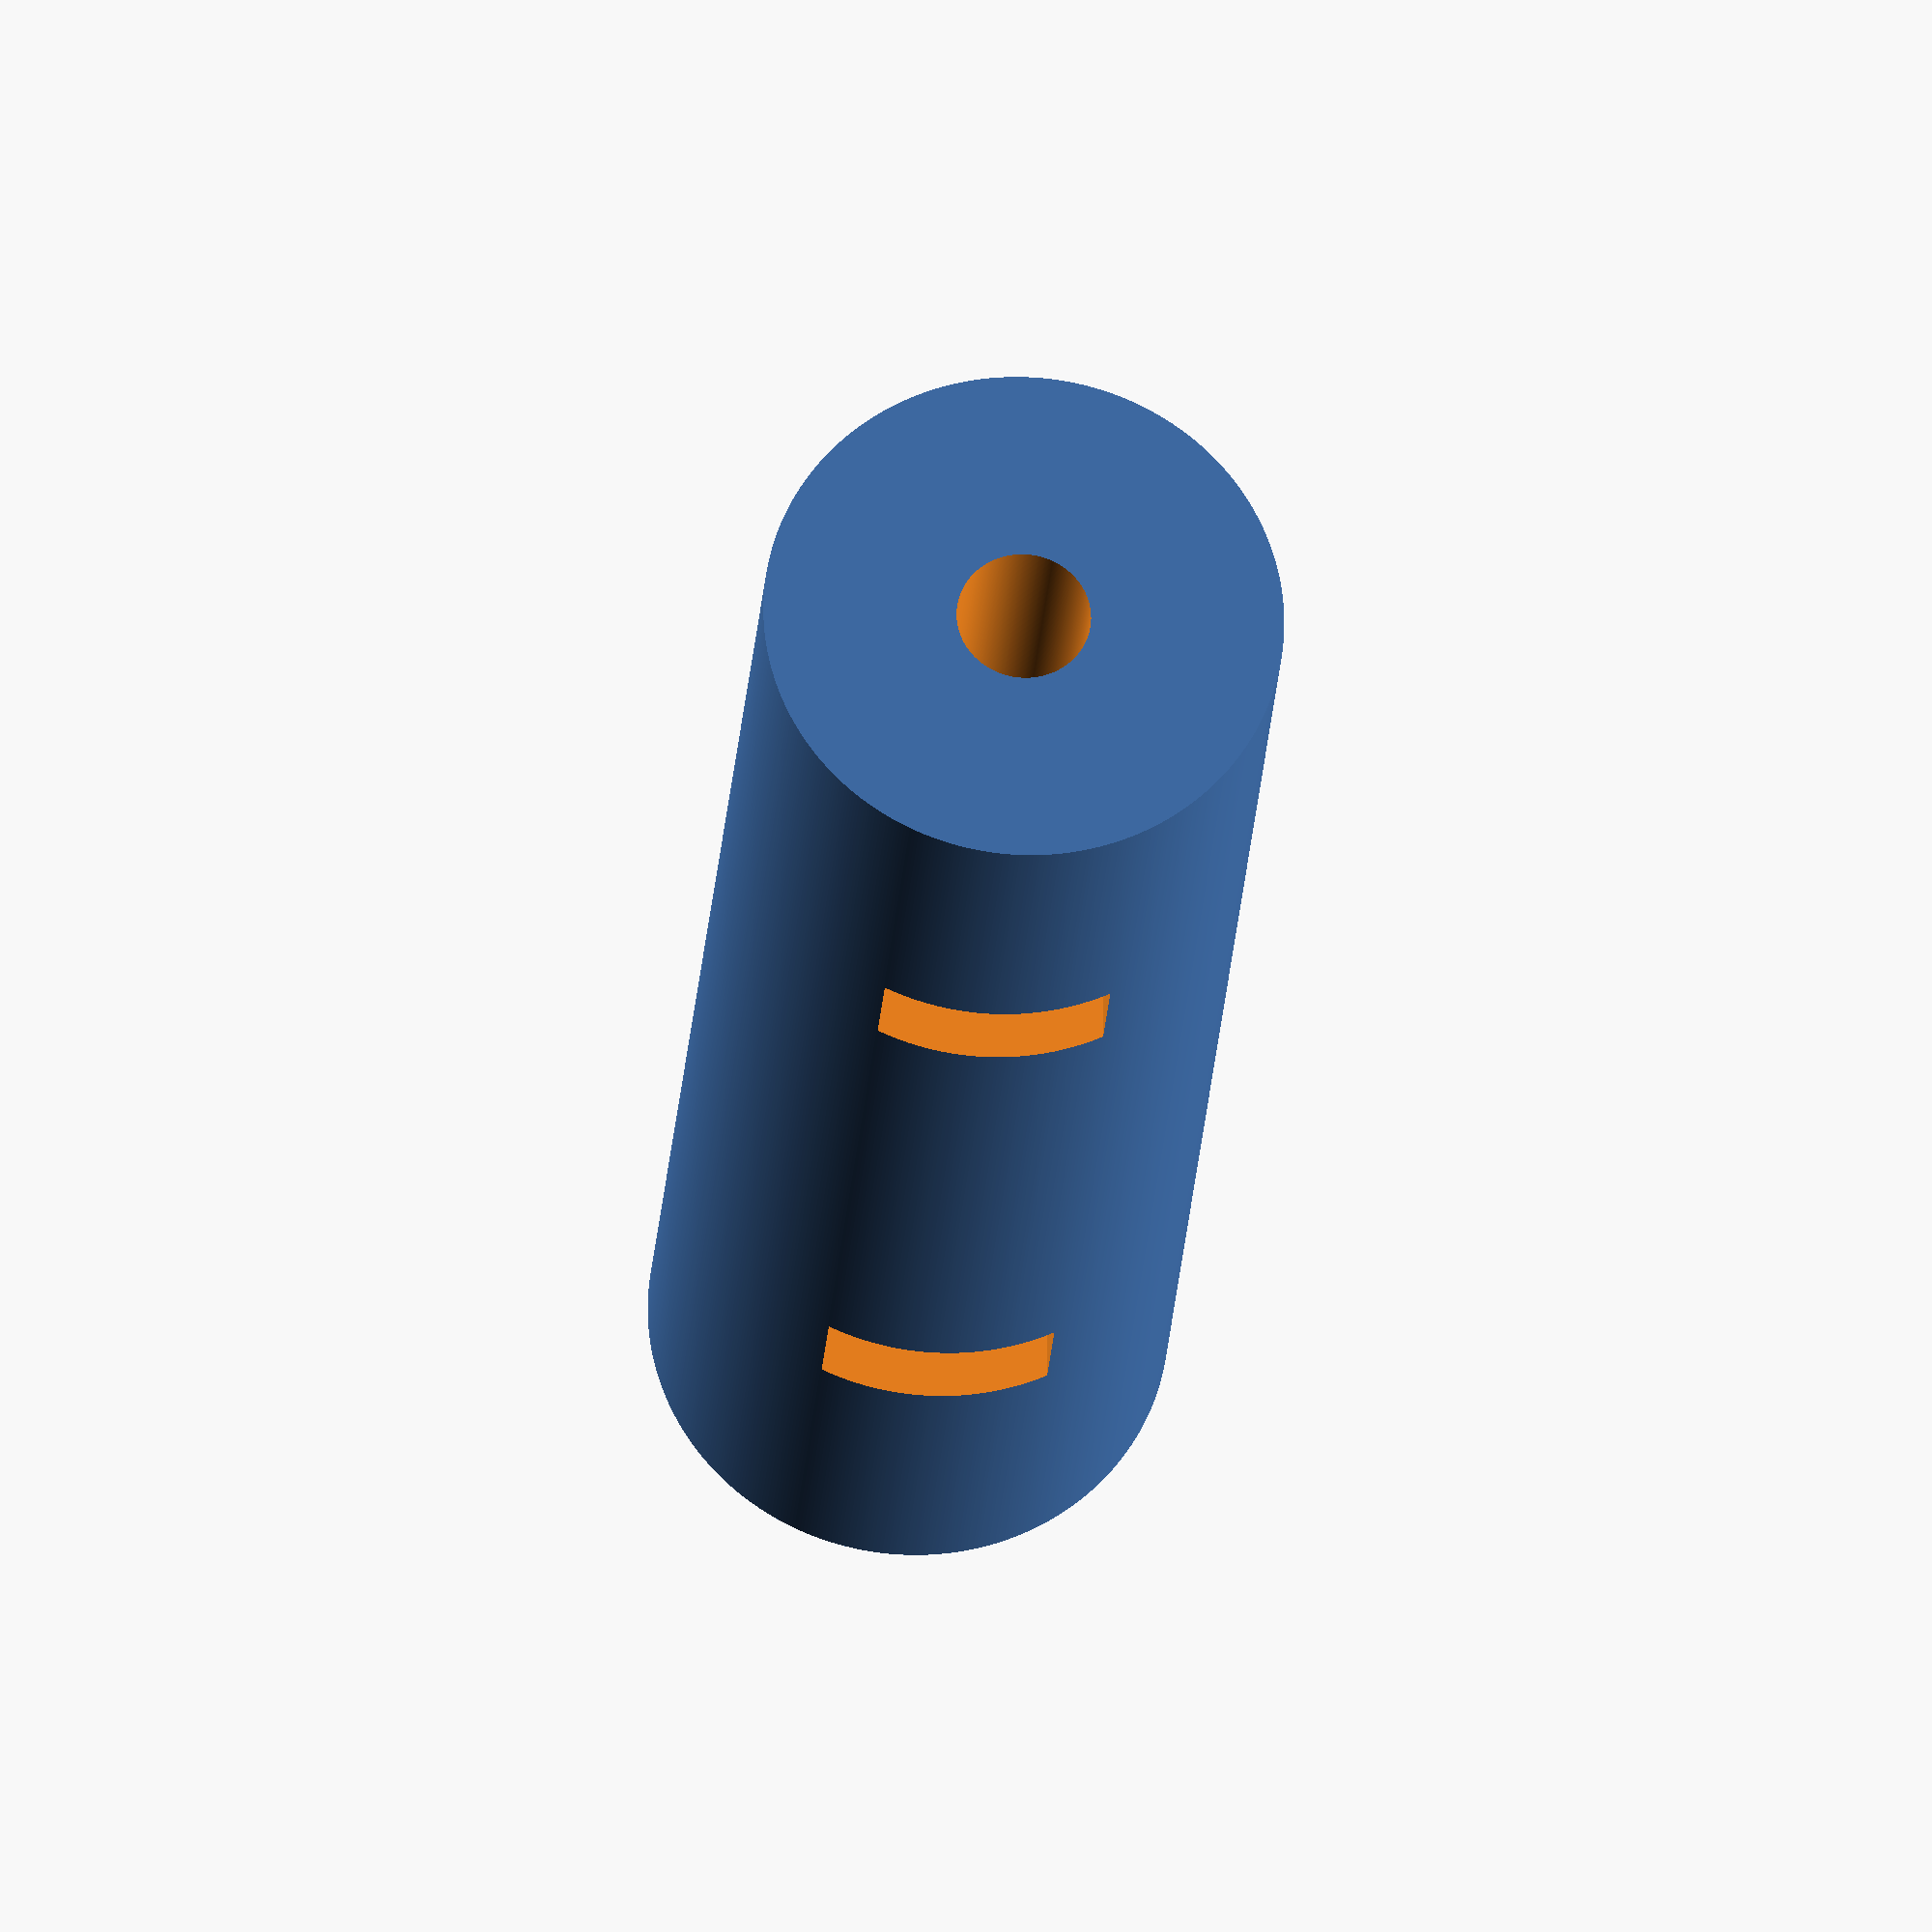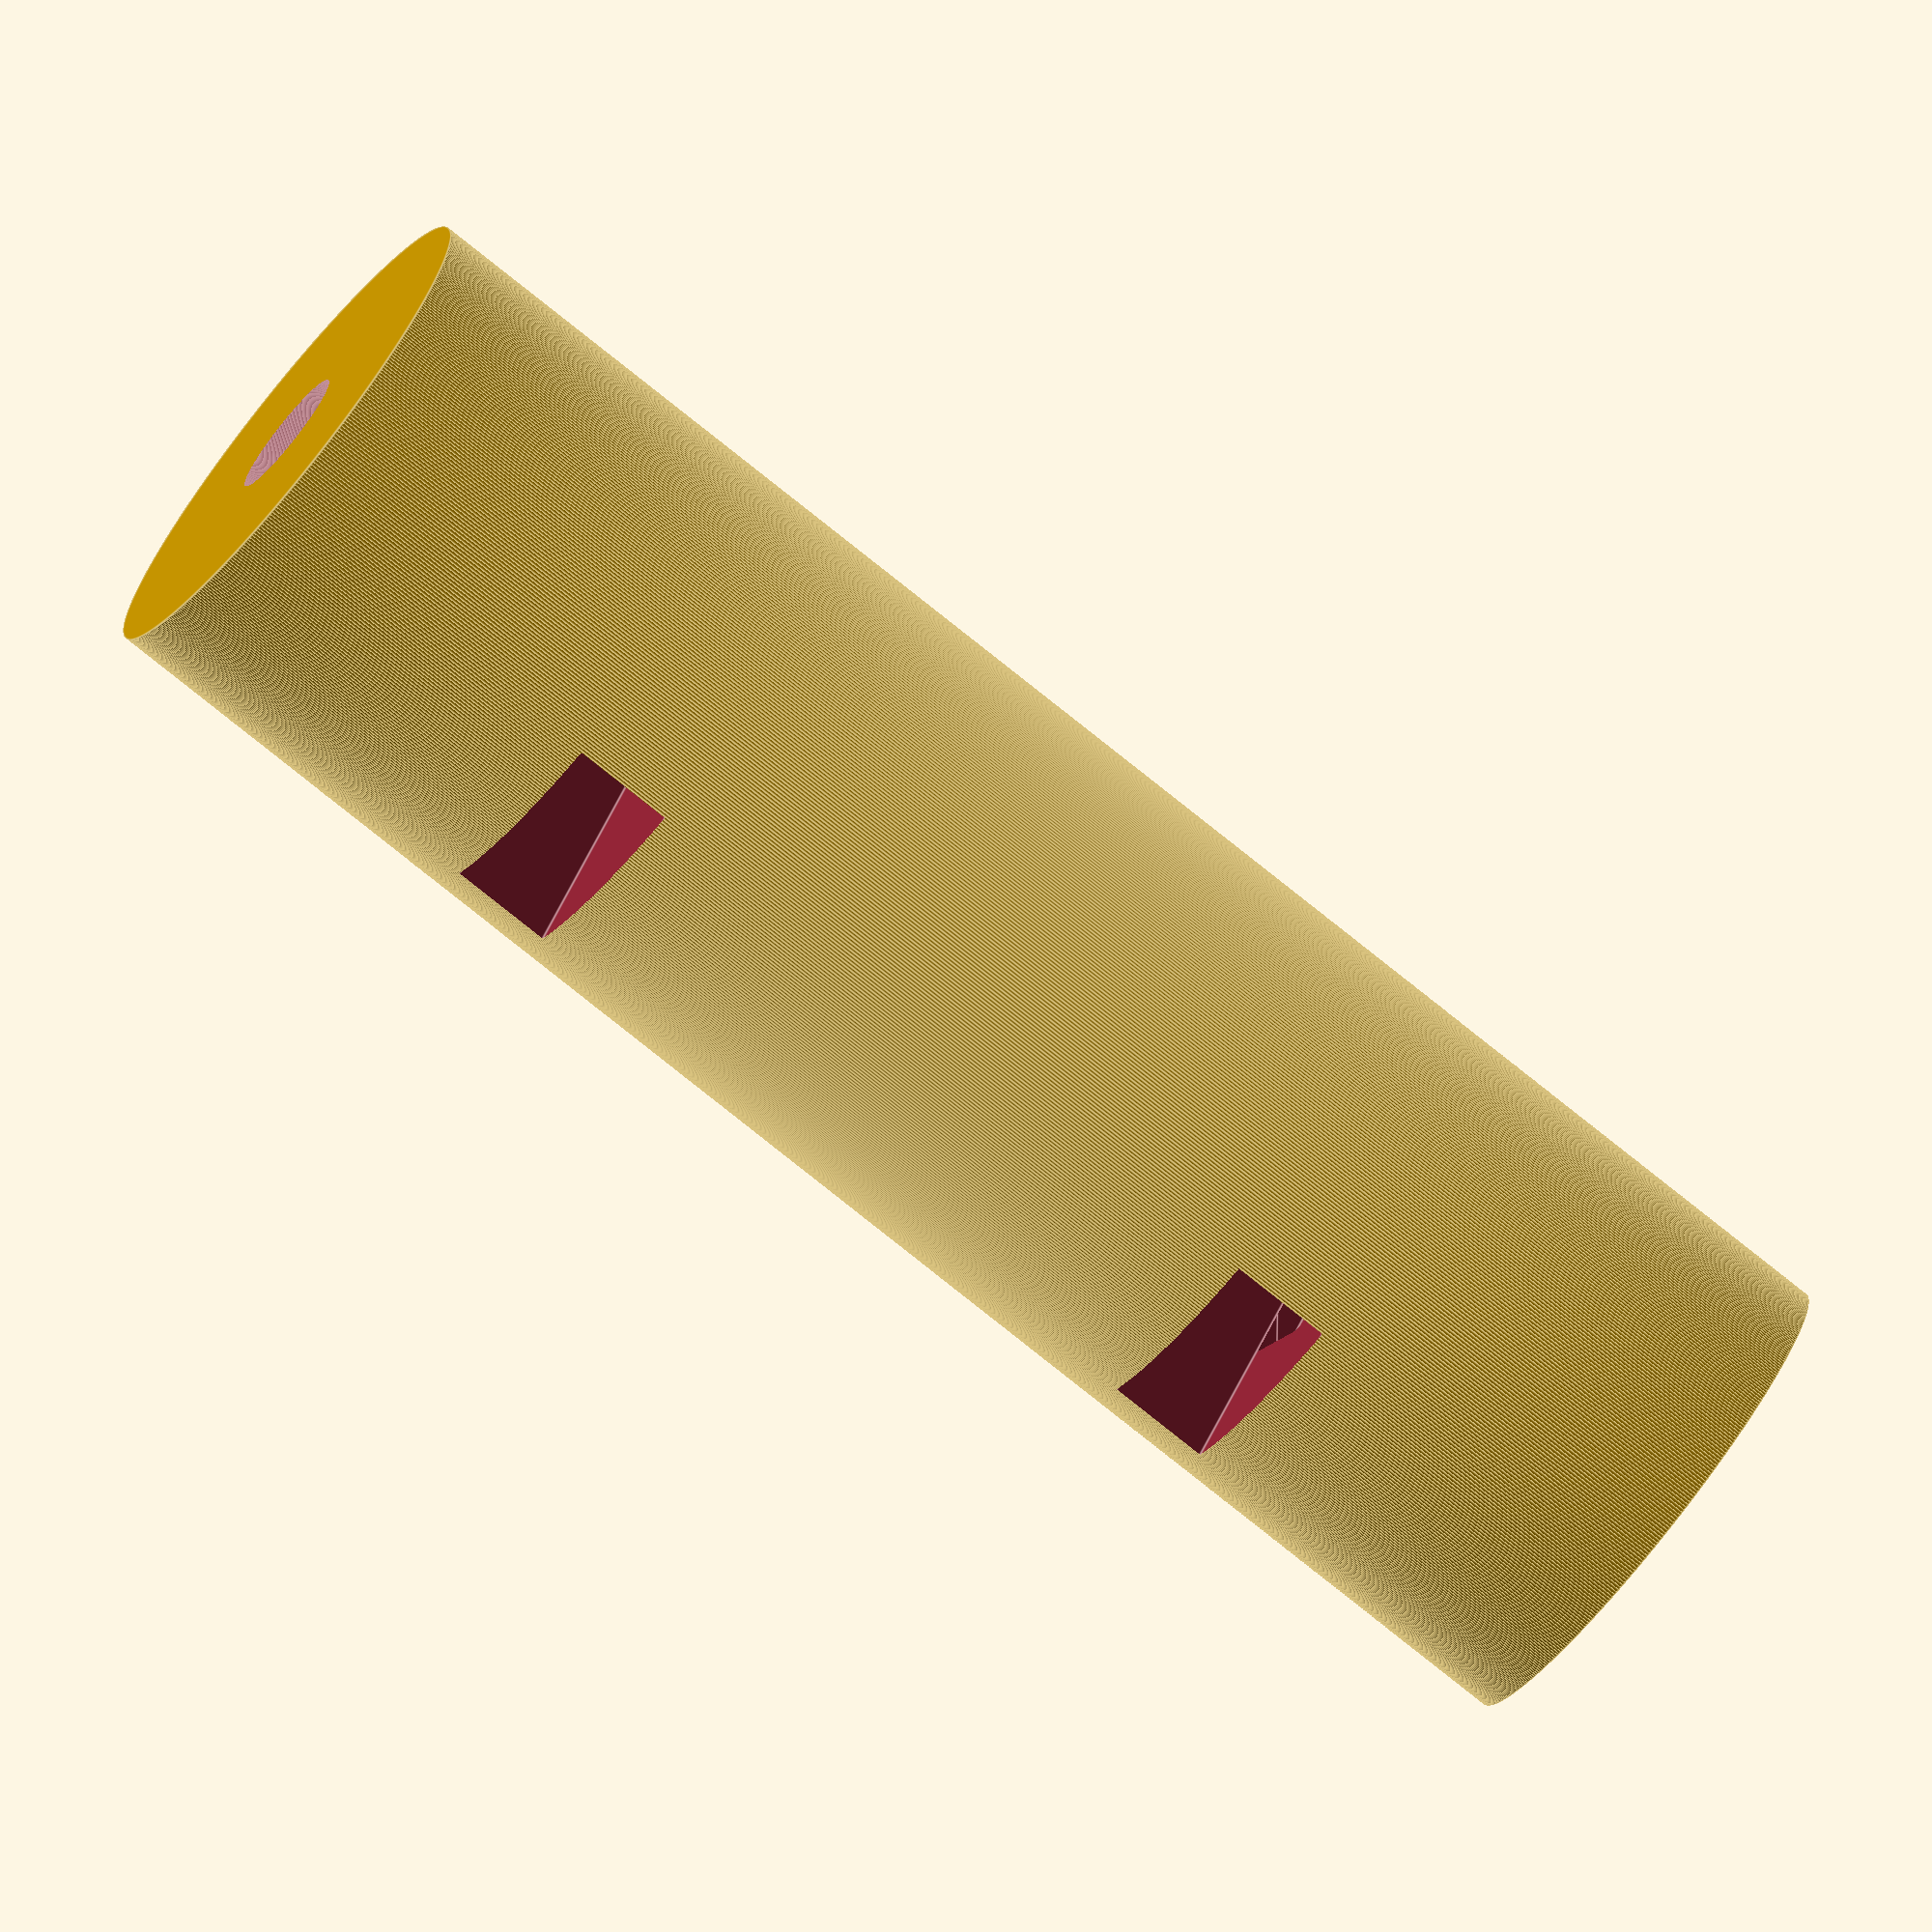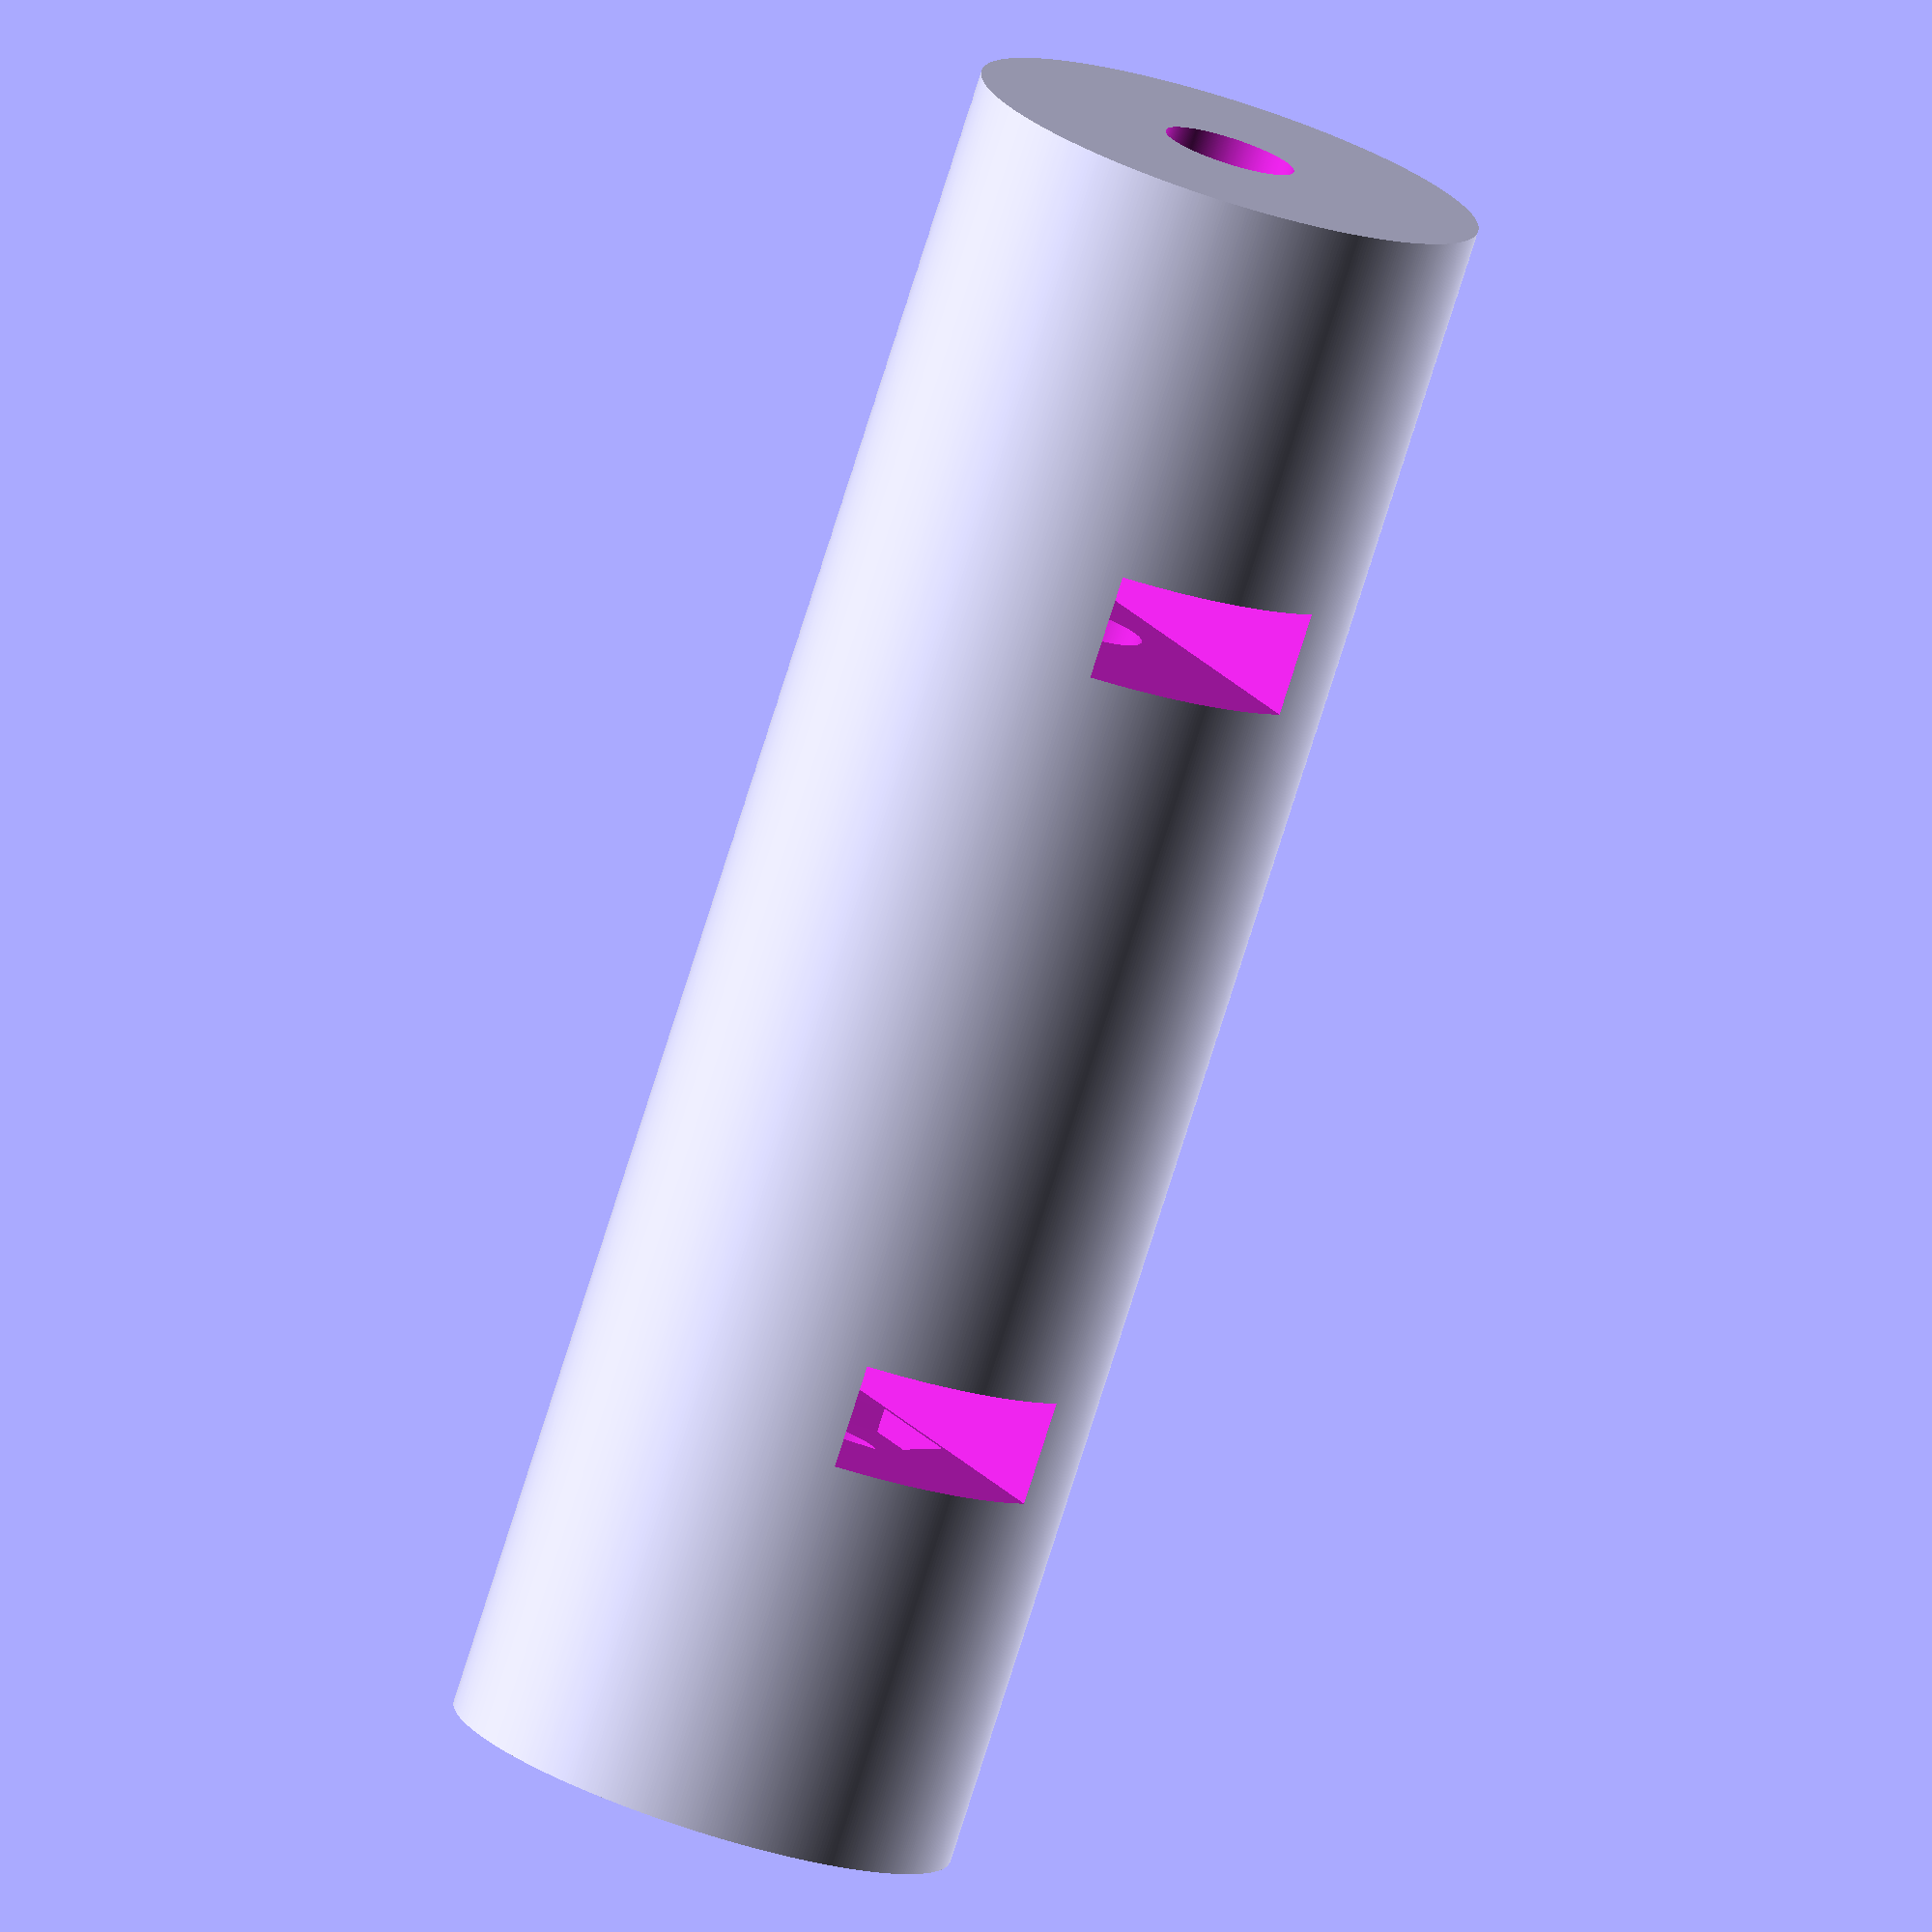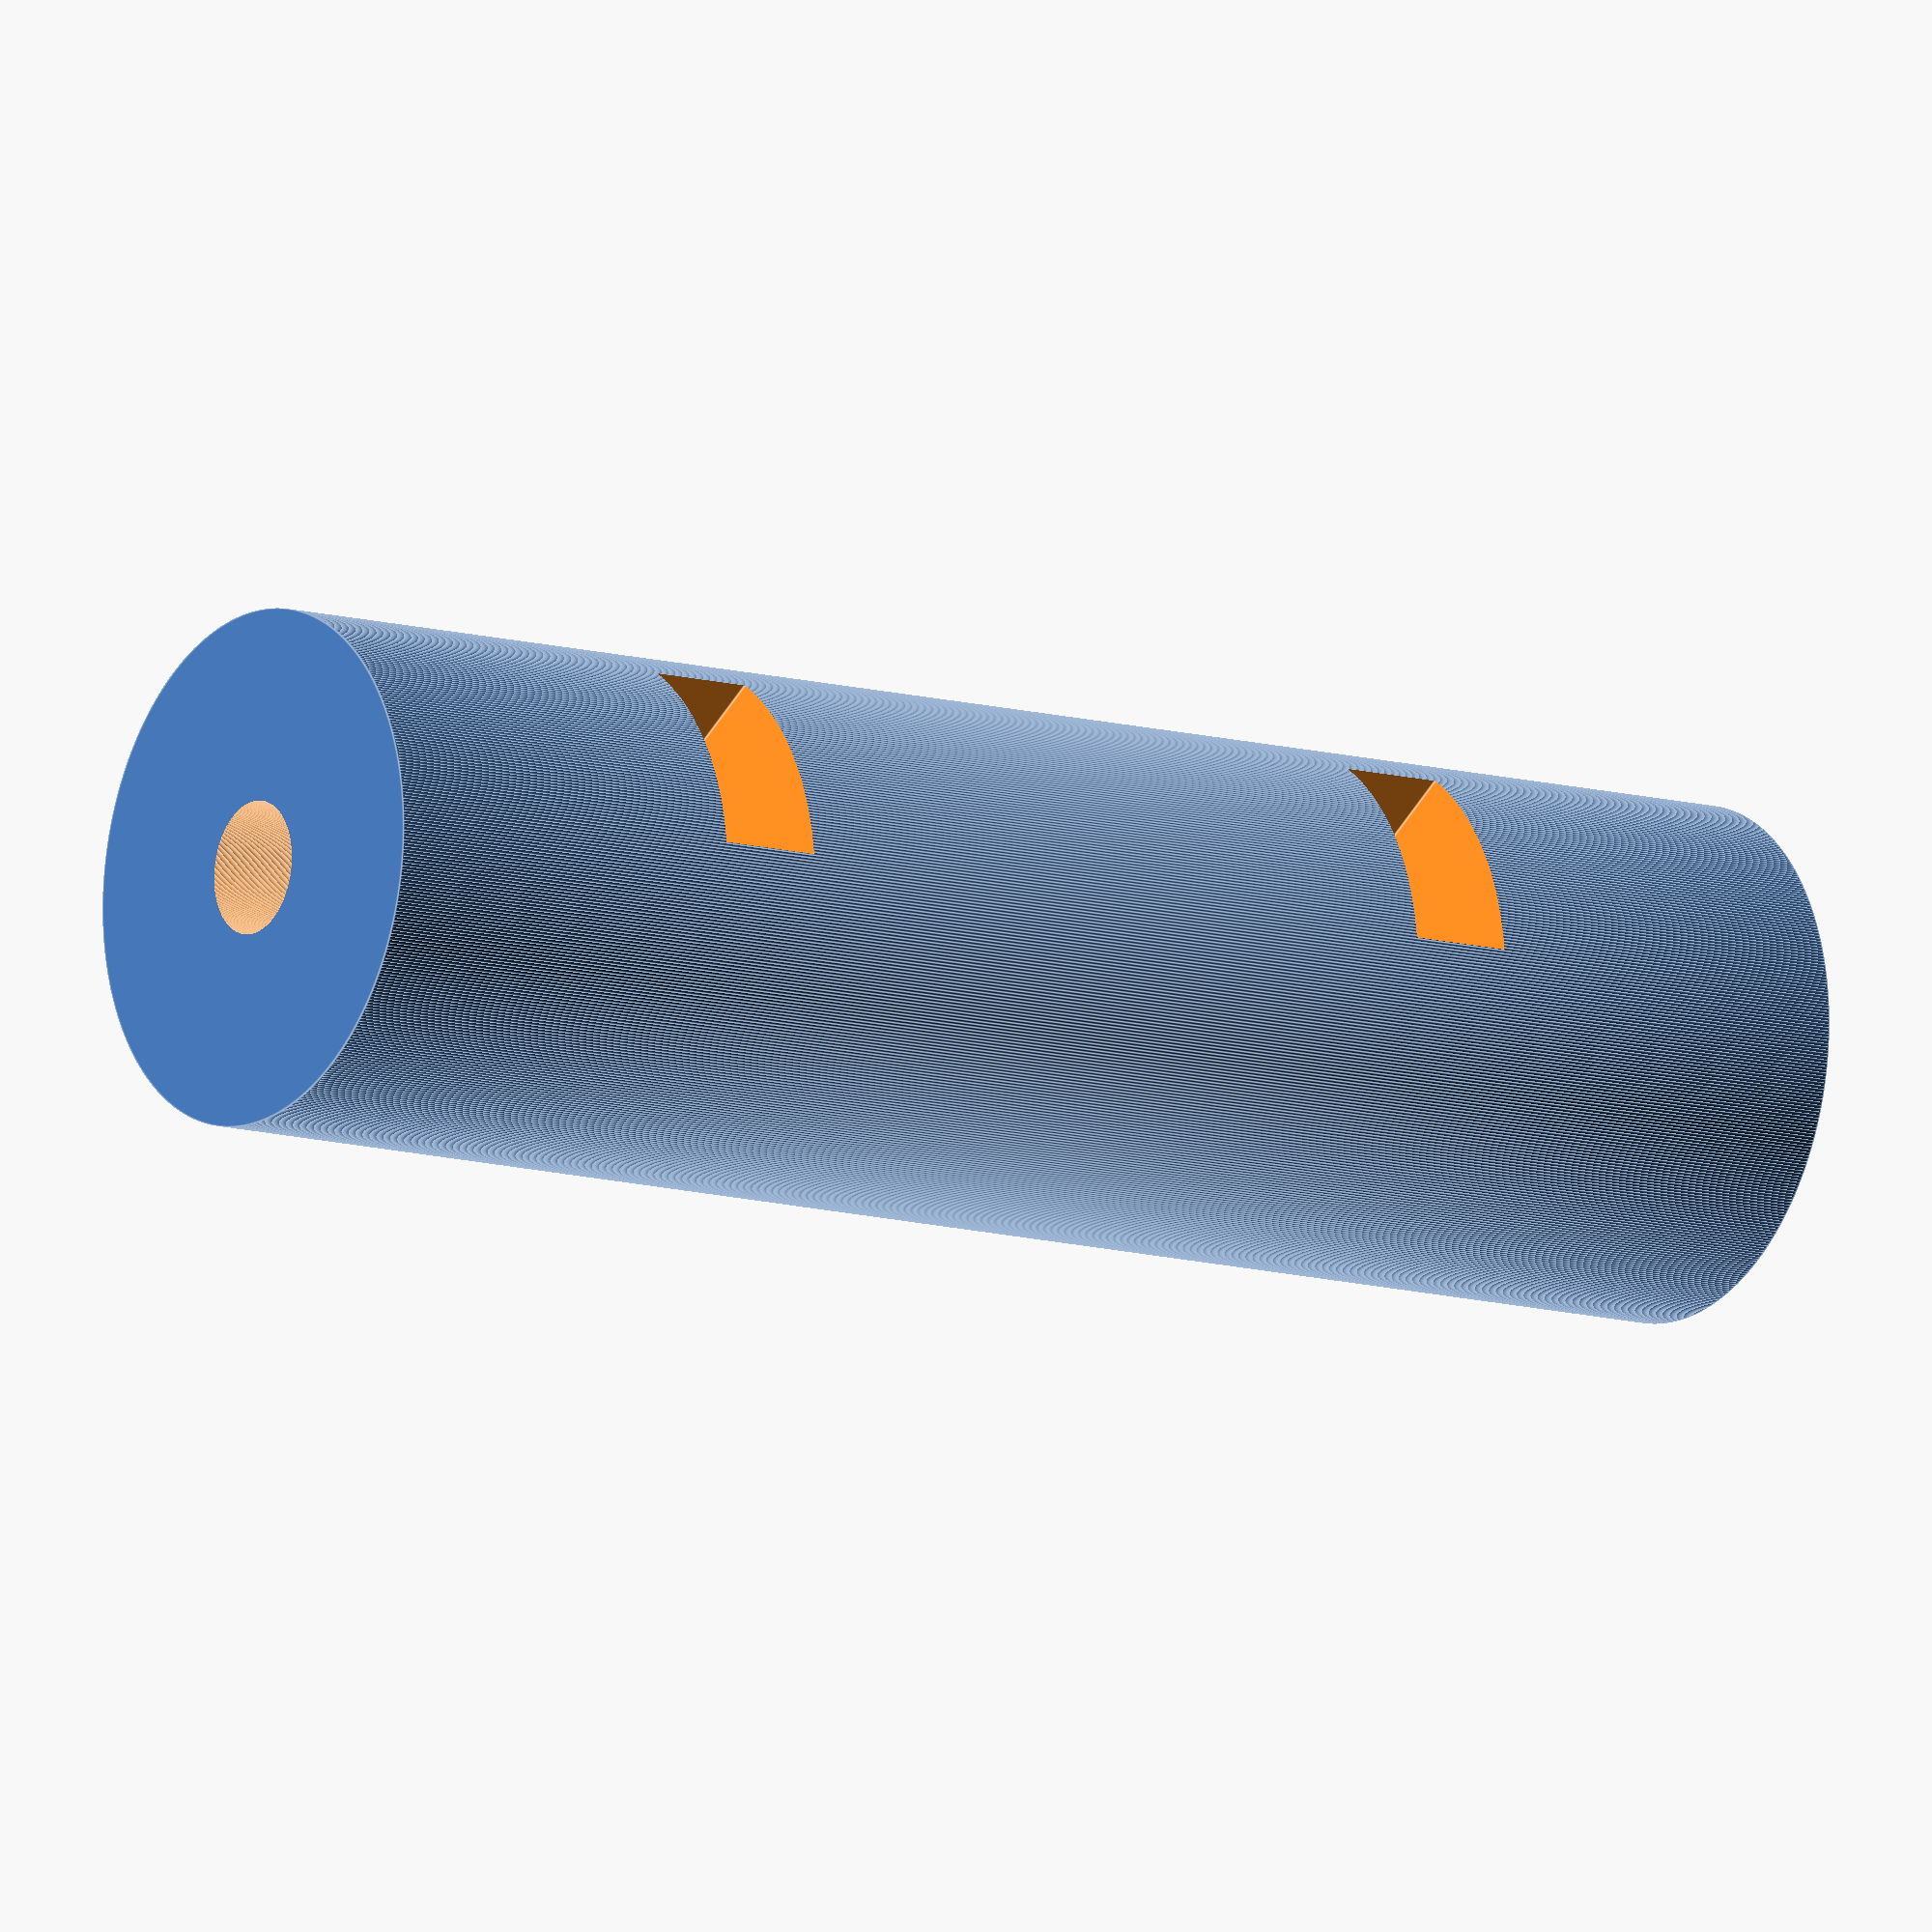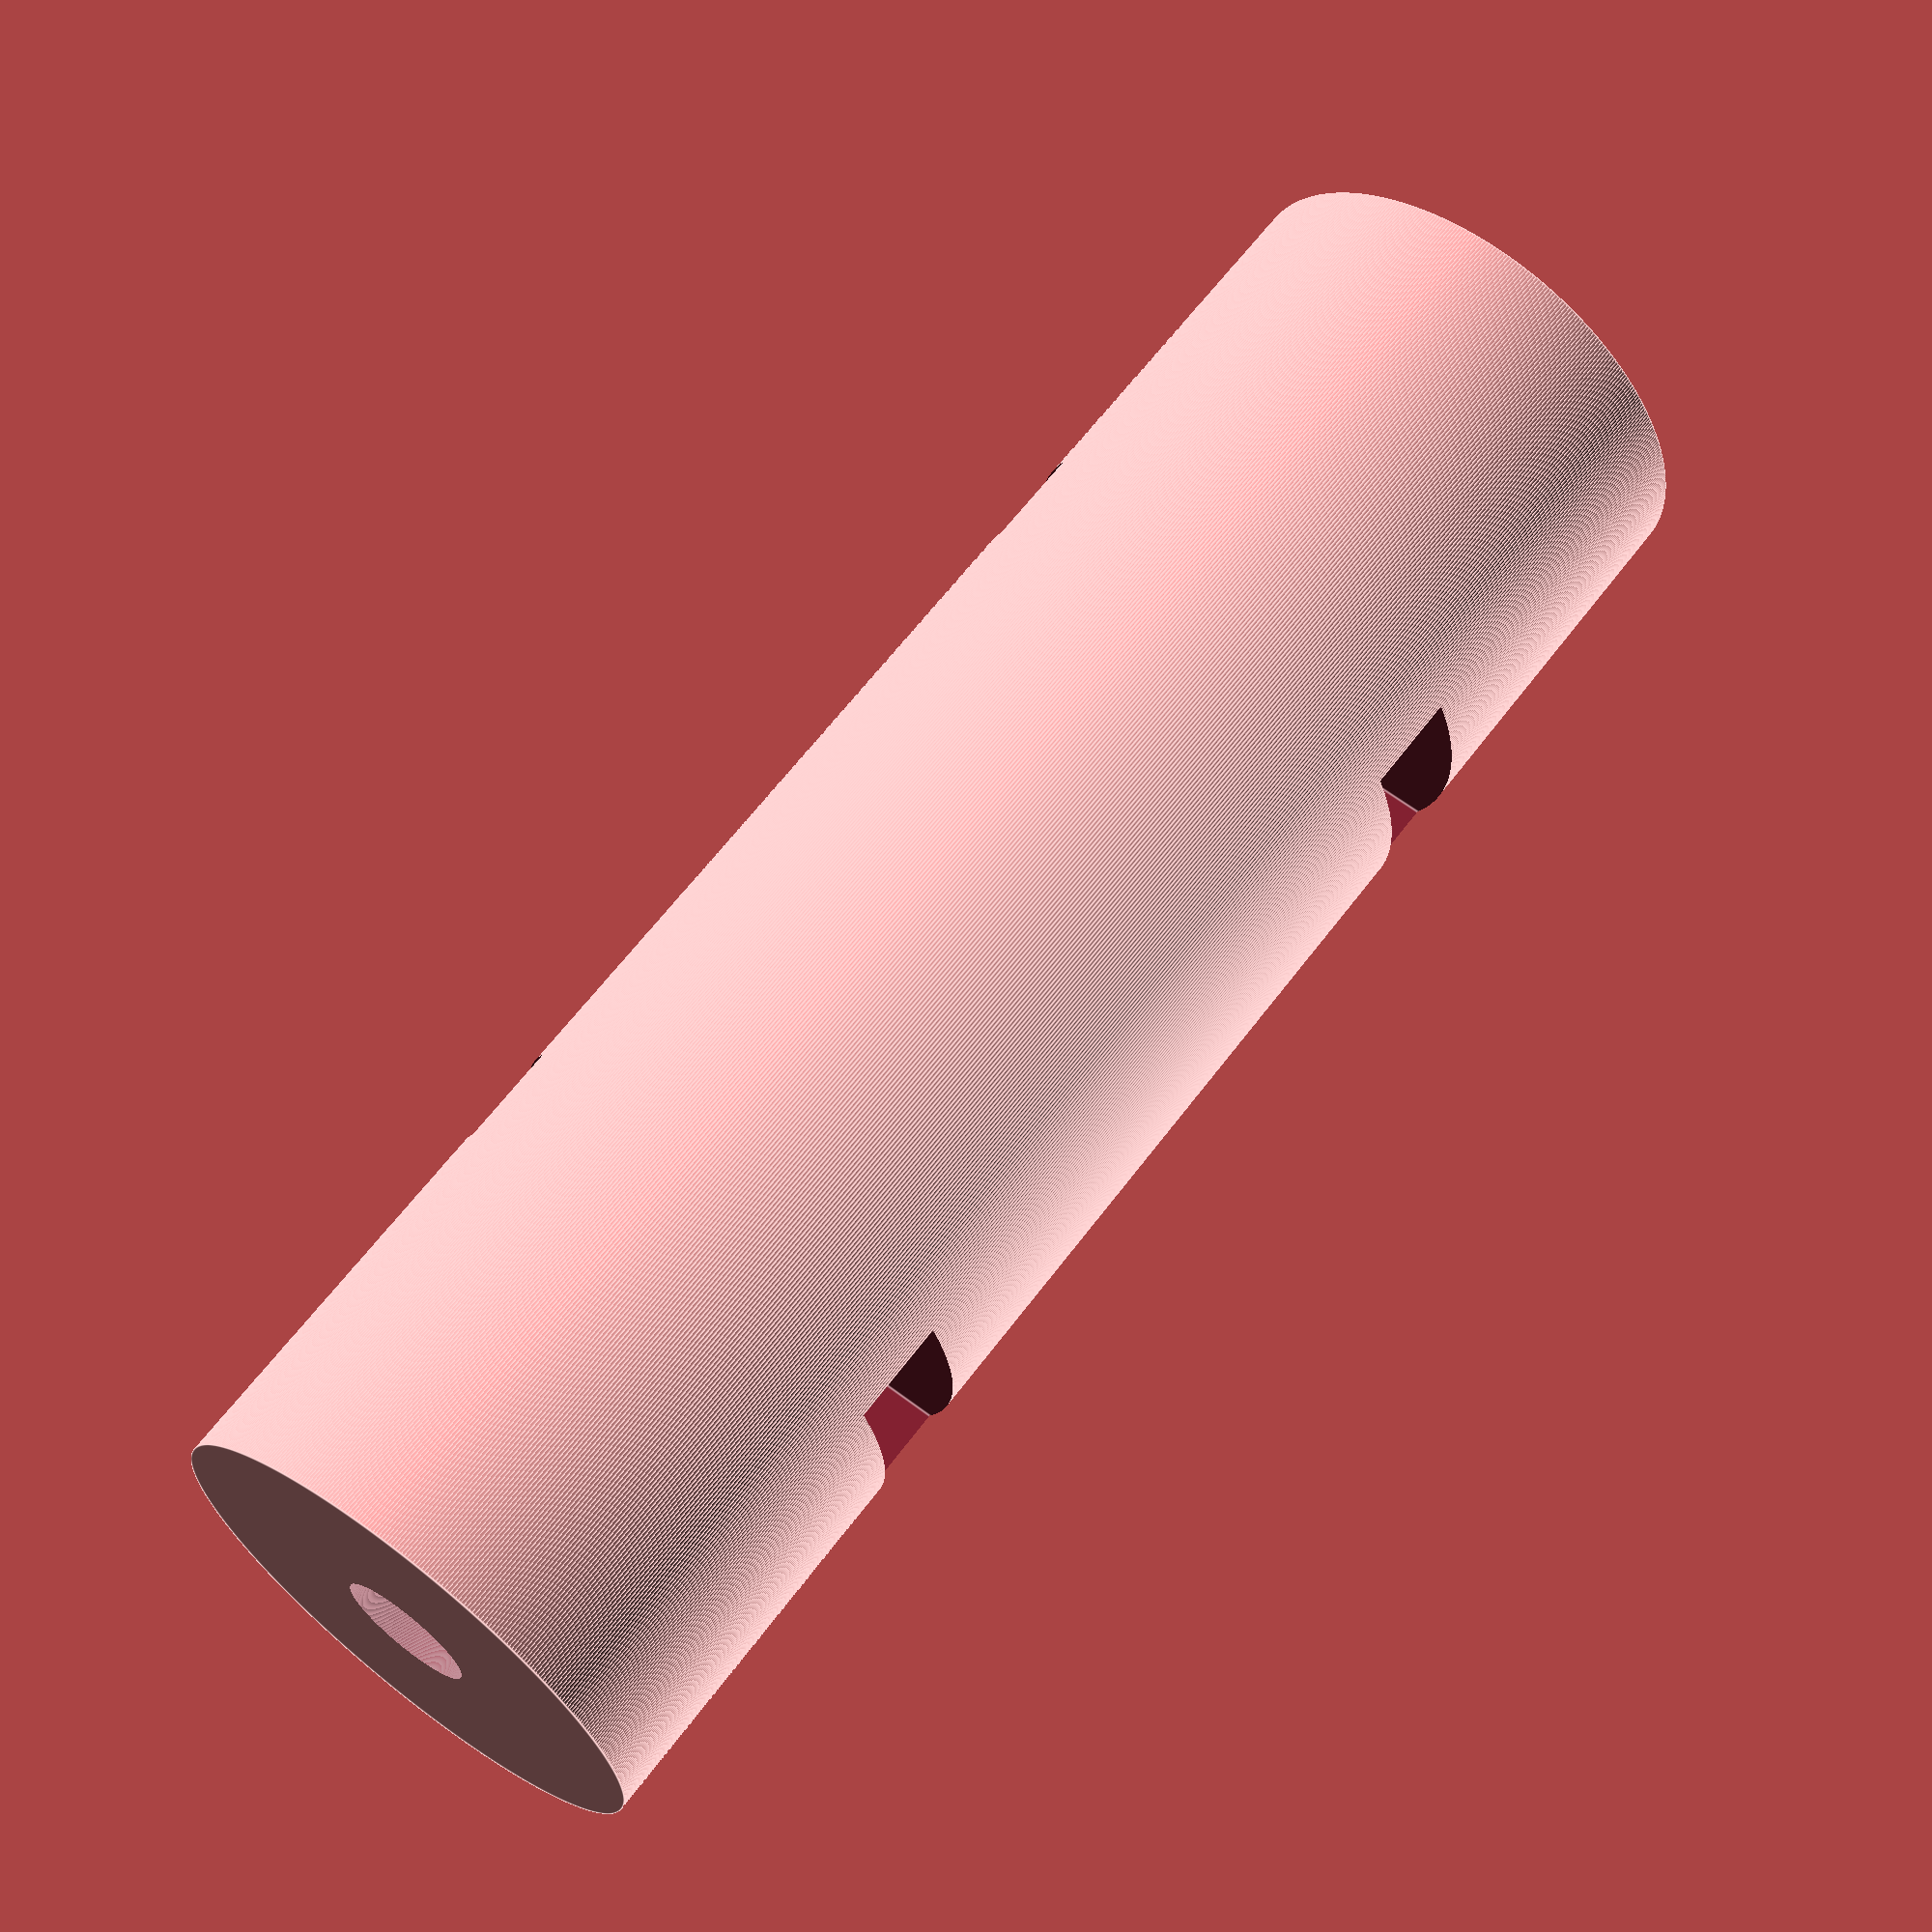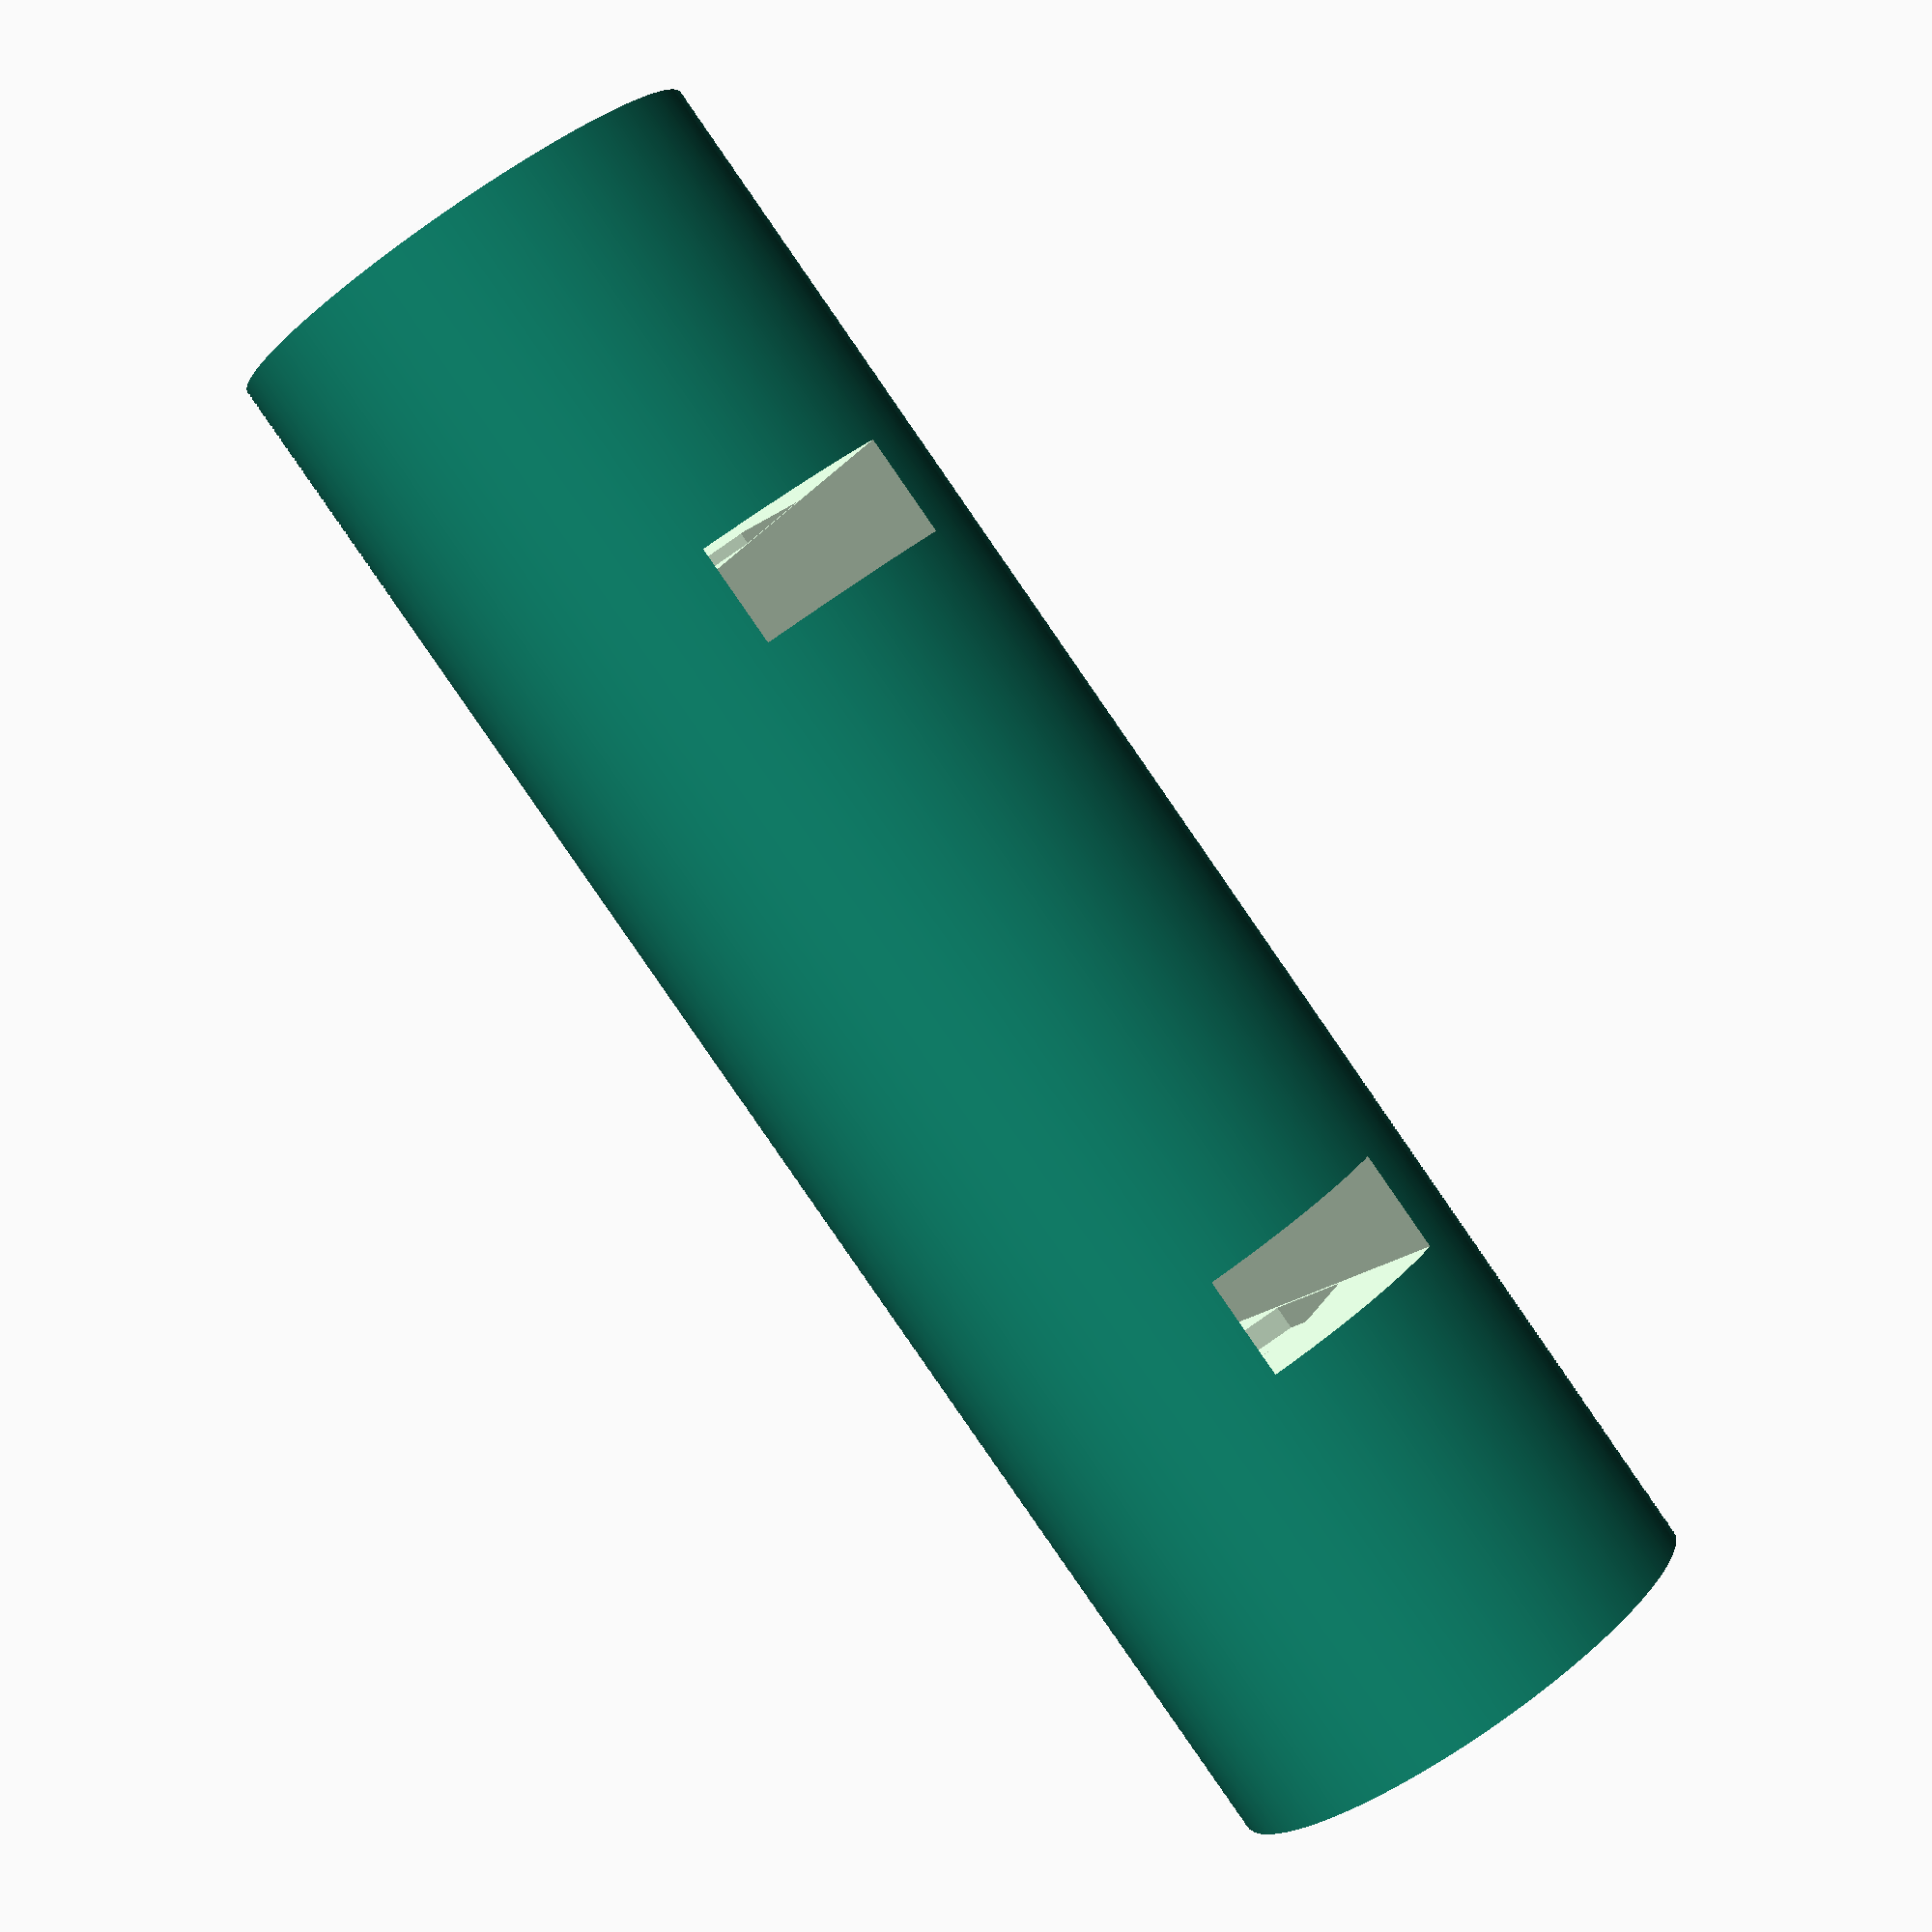
<openscad>
$fn=500;

// nut dimensions wrench, heihht, epsilon
wNut = 5.5;
hNut = 2.5;
eNut=0.2;

// column height, all the rest is computed
hCol =44;

// slot height above base and below top of column, all the rest is computed
sHeight=10;

// bolt diamenter and epsilon
dBolt=3;
eBolt=0.2;

module nut(wrench,thickness){
    // make a nut, centered at 0,0,0
    r = wrench/(2.0*cos(30));
    translate([0,0,-thickness/2.0])
        rotate([0,0,30])
        linear_extrude(height=thickness)
            circle(r,$fn=6);   
}
module slot(w,l,h){
    // make a slot centered at 0,0,0
    translate([0,0,h/2.0])
        cube([w,l,h],center=true);
}

module column(rCol,hCol){
    // make the column, based at 0,0,0
    cylinder(r=rCol,h=hCol);
}

module all(wrench,nHeight,sHeight,cHeight,bDia,nEps,bEps){
    // make a column of h=cHeight, r compute from nut wrench size,
    // with a slot+nut cutaway at sHeight above base, applying nEps
    // with a slot+nut cutaway at sHeight below the top of the column, applying nEps 
    // with a bolt diamter of bDia, applying bEps
    
    wNut=wrench+nEps;
    rNut= wNut/(2.0*cos(30));
    hNut= nHeight/2.0;
    rCyl = 2*rNut;
    difference(){
        column(rCyl,cHeight);
        translate([0,0,sHeight]){
            nut(wrench,hNut);
            slot(wNut,4*wNut,nHeight+nEps);
        }
        translate([0,0,cHeight-sHeight]){
            rotate([180,0,0]){
                nut(wrench,hNut);
                slot(wNut,4*wNut,nHeight+nEps);
            }
        }
        translate([0,0,-1])
            column(bEps+bDia/2.0,cHeight+2);
    }
}


all(wNut,hNut,sHeight,hCol,dBolt,eNut,eBolt);

  
</openscad>
<views>
elev=23.7 azim=180.0 roll=356.2 proj=o view=solid
elev=256.6 azim=149.4 roll=308.9 proj=o view=edges
elev=258.5 azim=331.4 roll=197.6 proj=o view=solid
elev=191.3 azim=237.9 roll=125.2 proj=o view=edges
elev=116.9 azim=88.5 roll=323.1 proj=p view=edges
elev=86.9 azim=31.9 roll=214.7 proj=p view=wireframe
</views>
